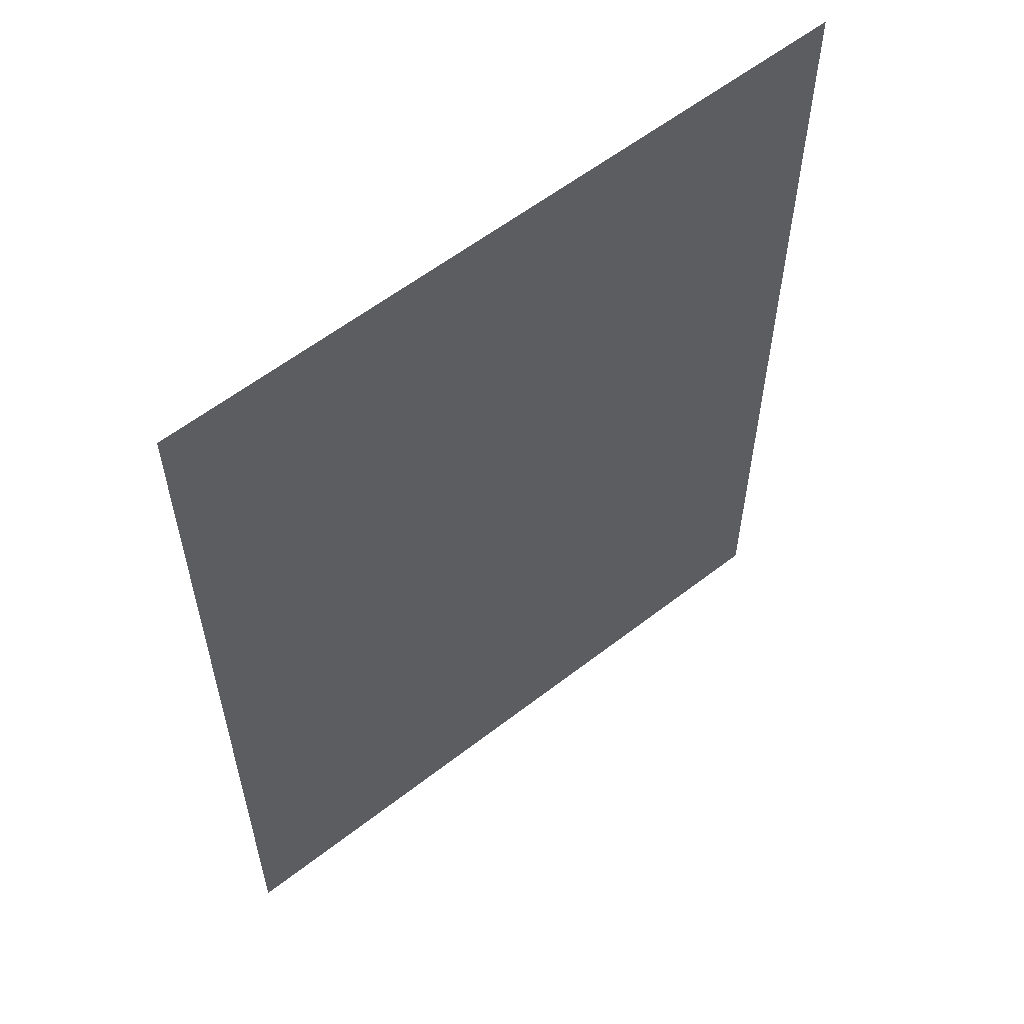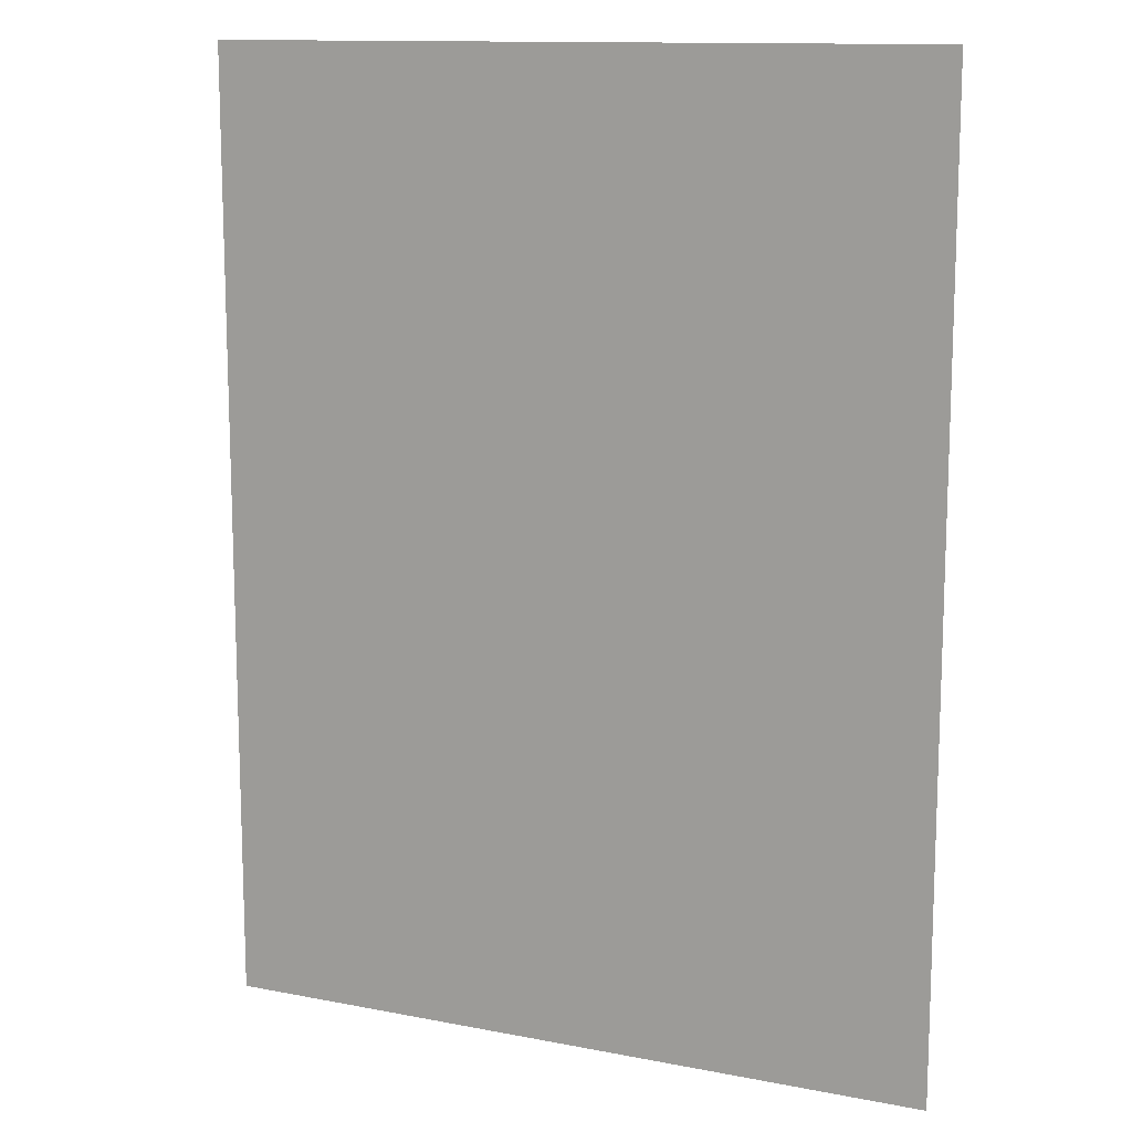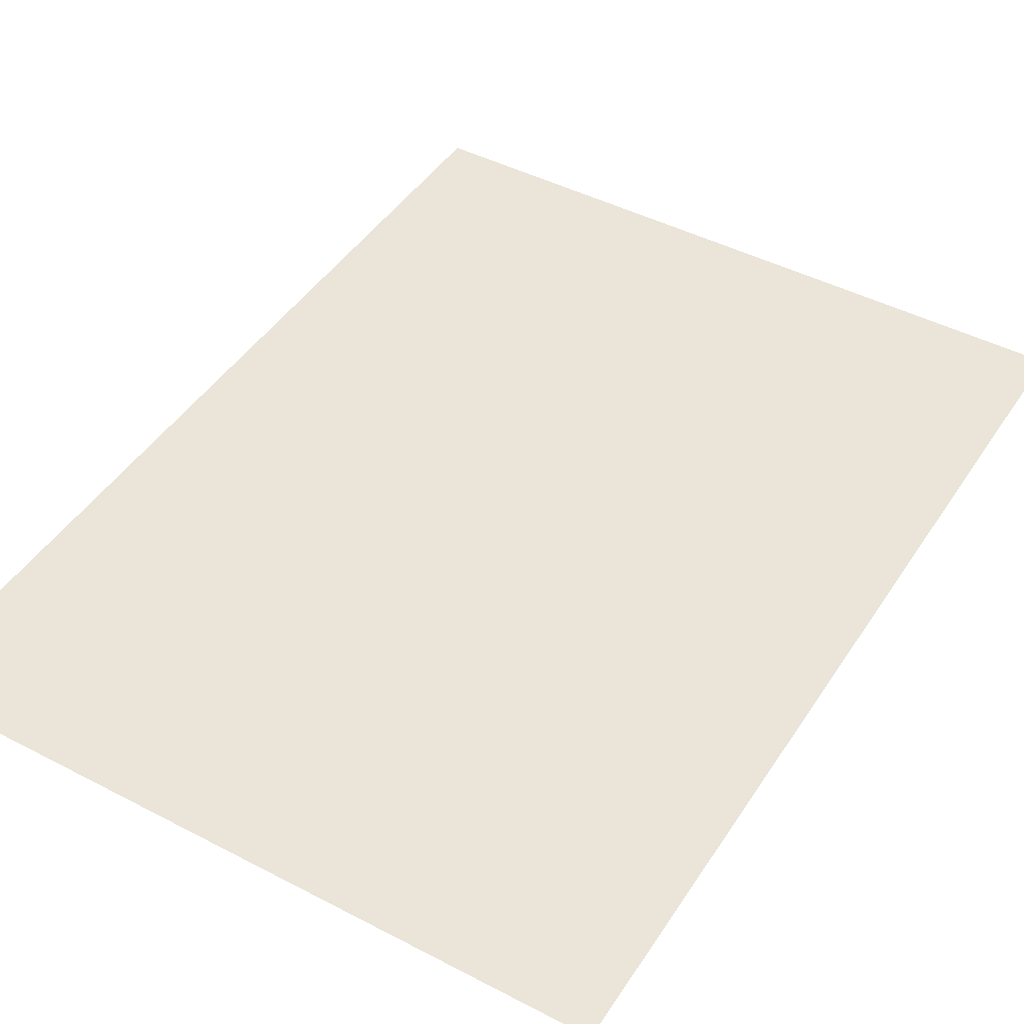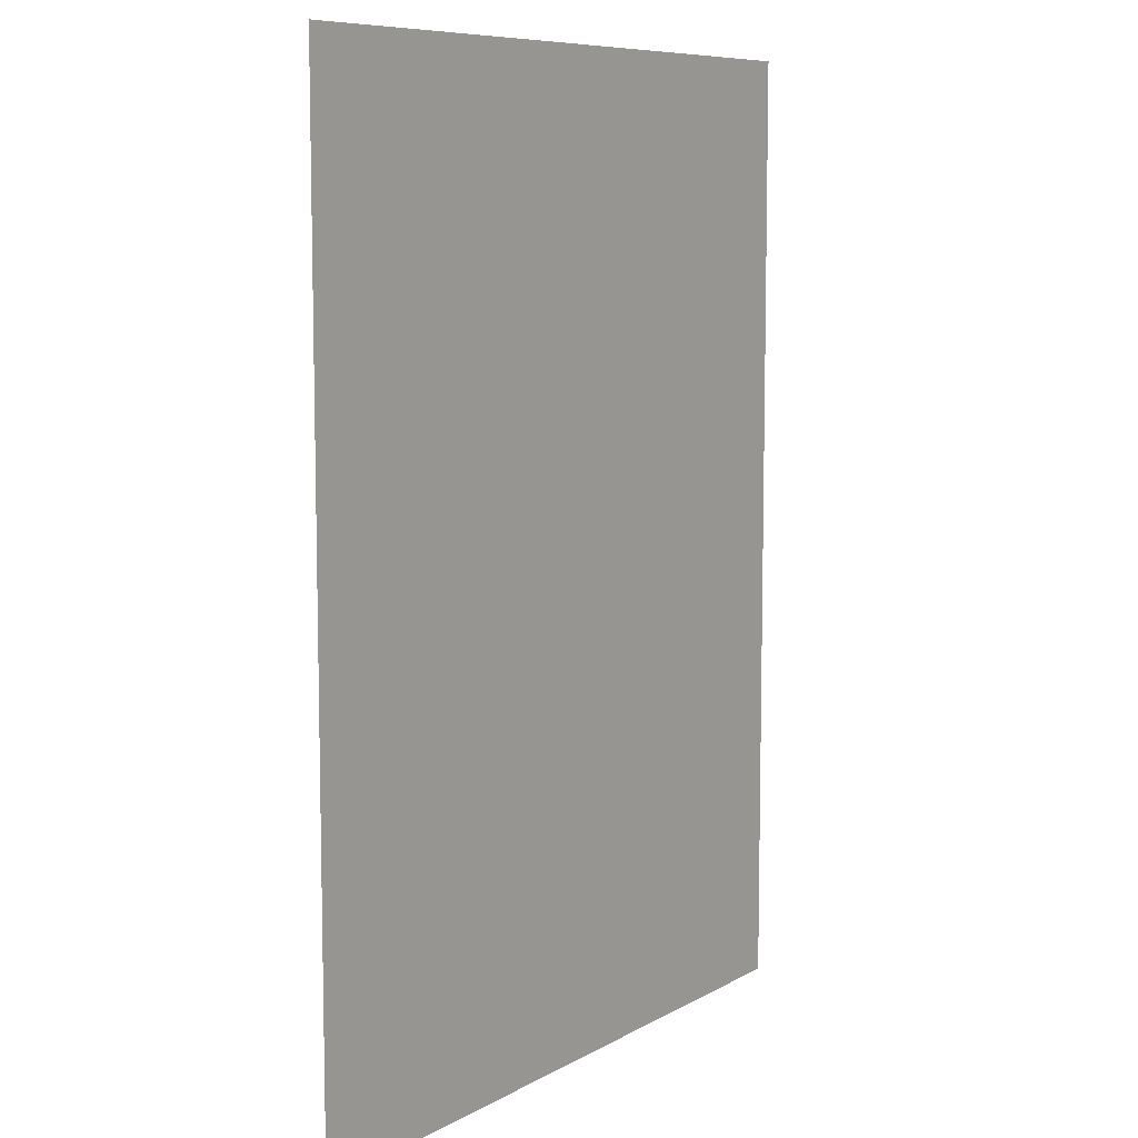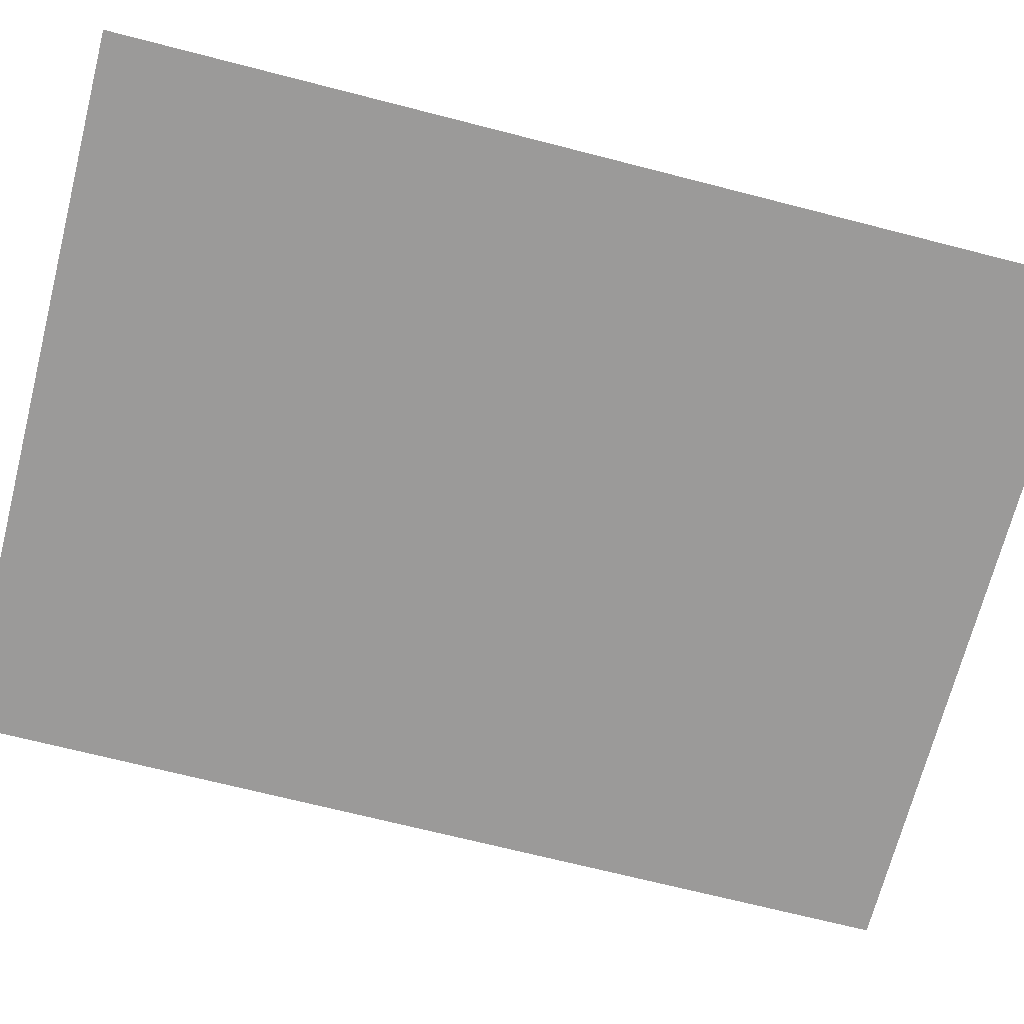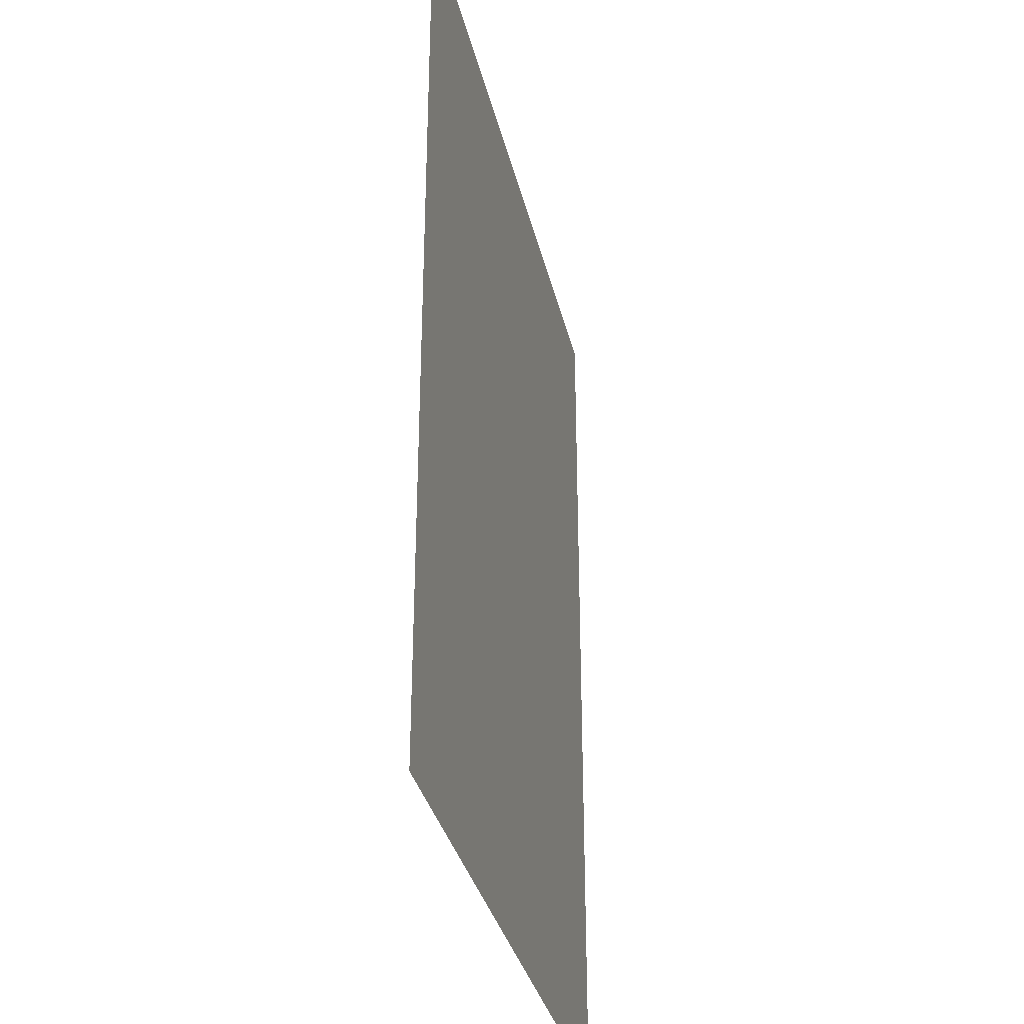
<metadata>
{"format":"obj","ext":"obj","renderer":"f3d","projection":"perspective","resolution":1024,"background":"white","views":[{"elev":58.7,"azim":141.3,"up":"+Z"},{"elev":12.7,"azim":24.3,"up":"+Z"},{"elev":45.1,"azim":31.1,"up":"+Y"},{"elev":8.4,"azim":124.1,"up":"+Z"},{"elev":-69.5,"azim":-104.4,"up":"+Y"},{"elev":-33.6,"azim":-77.2,"up":"+Z"}]}
</metadata>
<code>
v -24.25 -0.3 16
v 24.25 -0.3 16
v -24.25 -0.3 32
v -24.25 -0.3 -16
v 24.25 -0.3 -16
v -24.25 -0.3 1e-08
v 24.25 -0.3 1e-08
v 24.25 -0.3 -32
v -24.25 -0.3 -32
v 24.25 -0.3 32
g br4NodeLC
f 1 3 2
f 4 6 5
f 1 2 7
f 4 5 8
f 9 4 8
f 6 1 7
f 3 10 2
f 6 7 5

</code>
